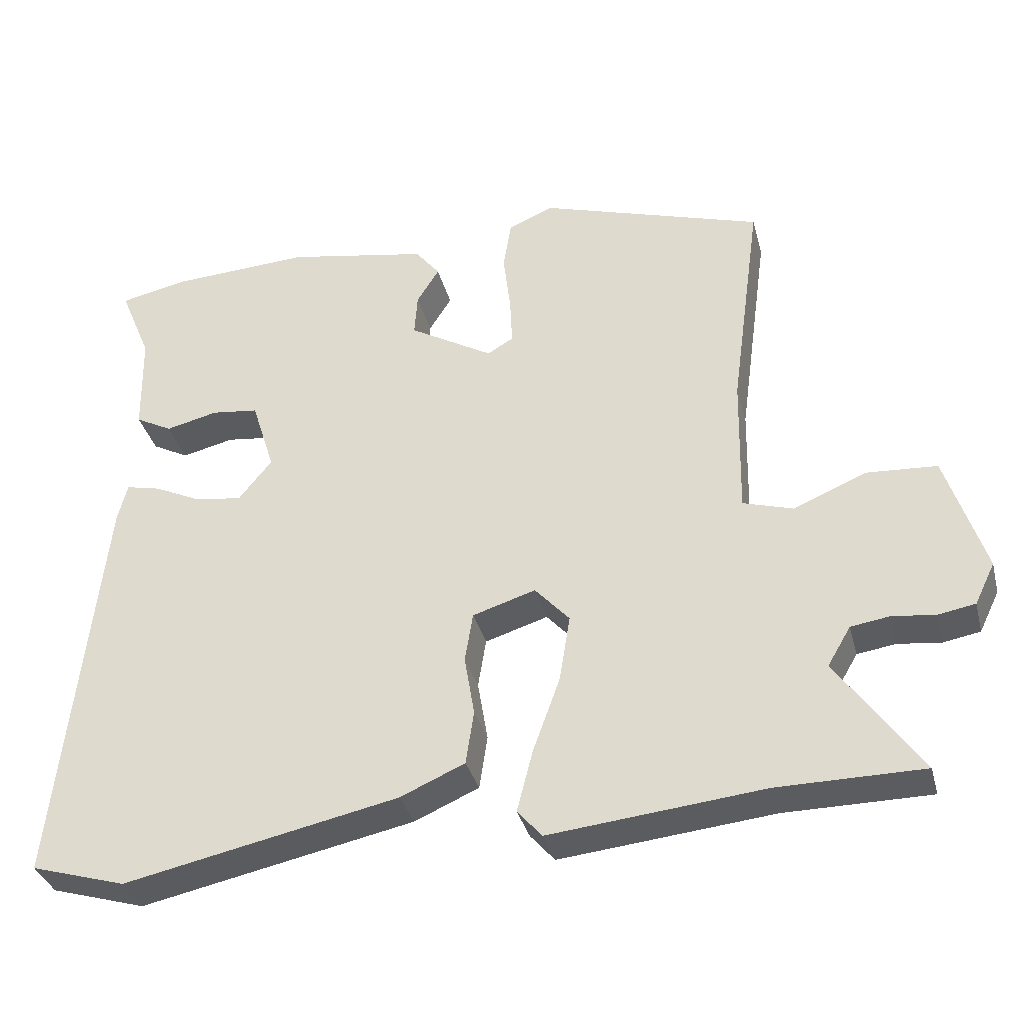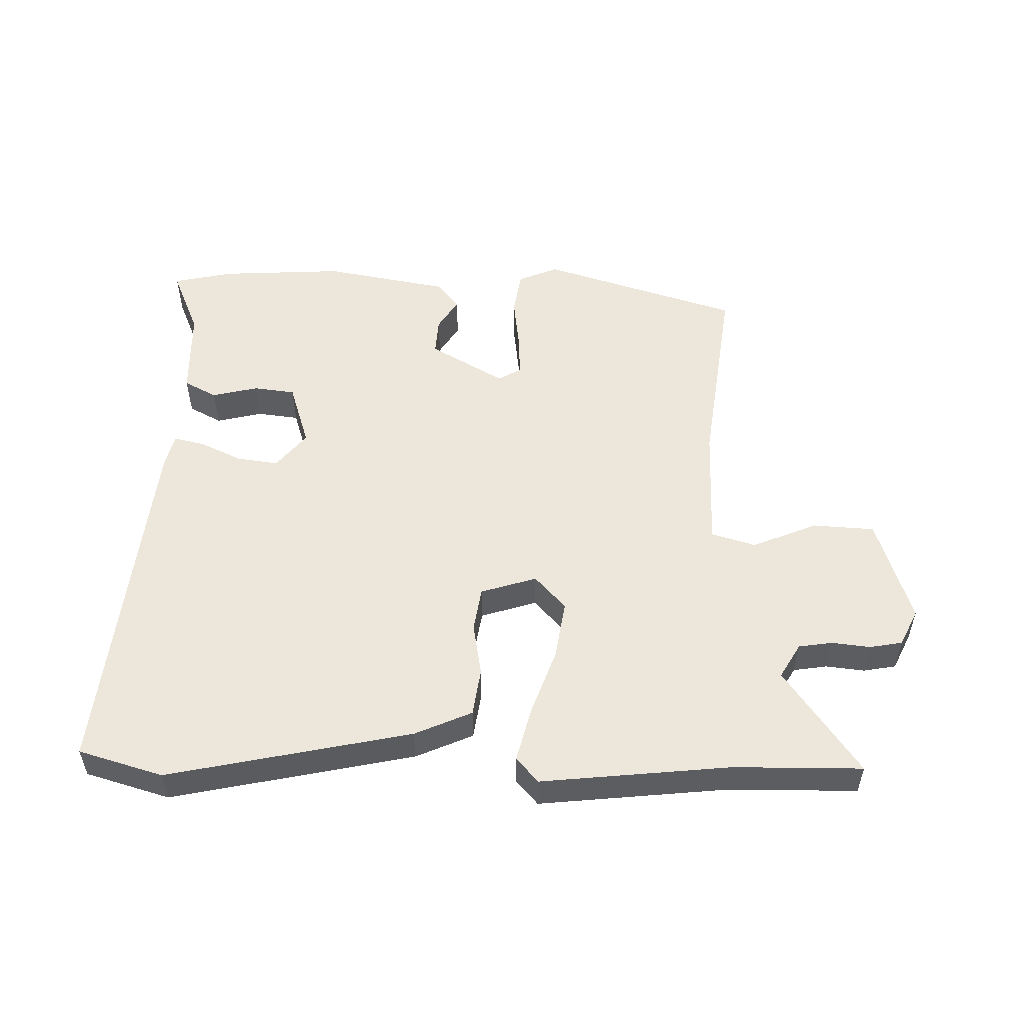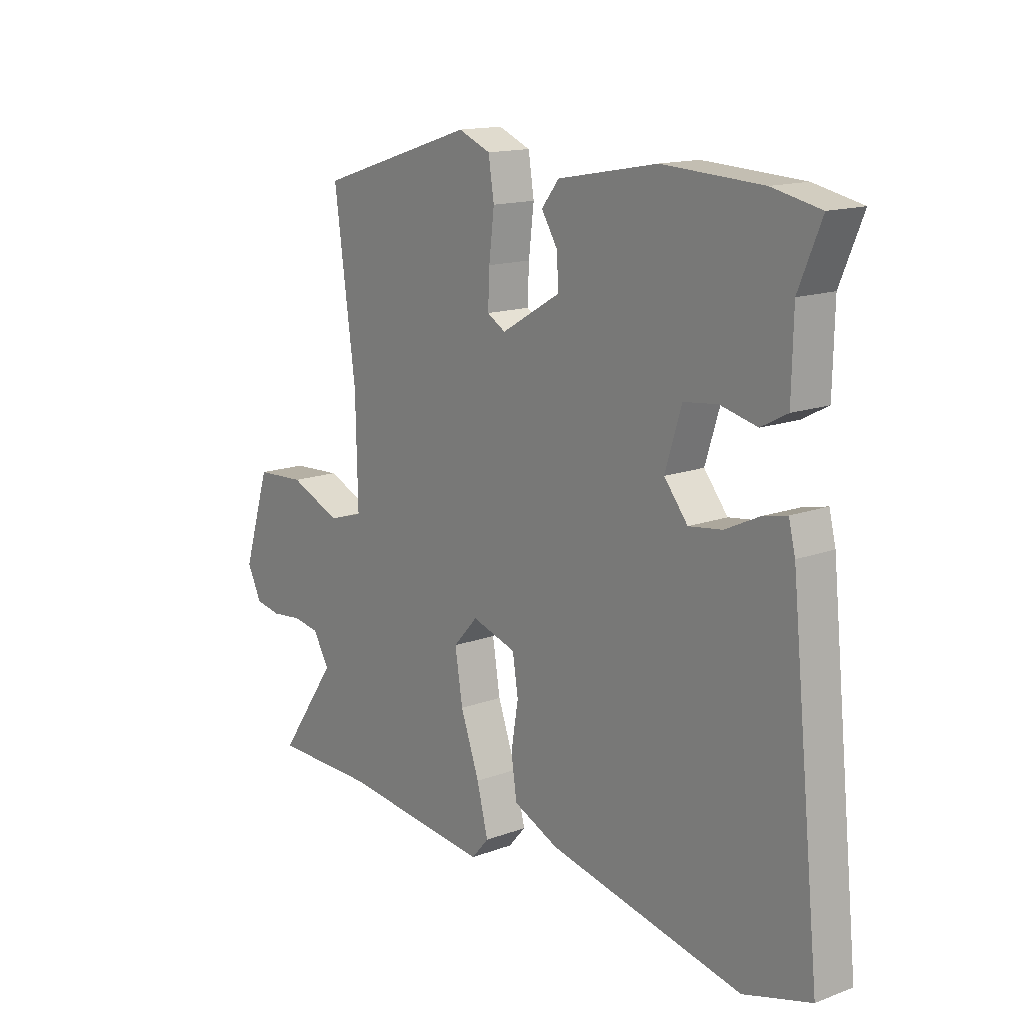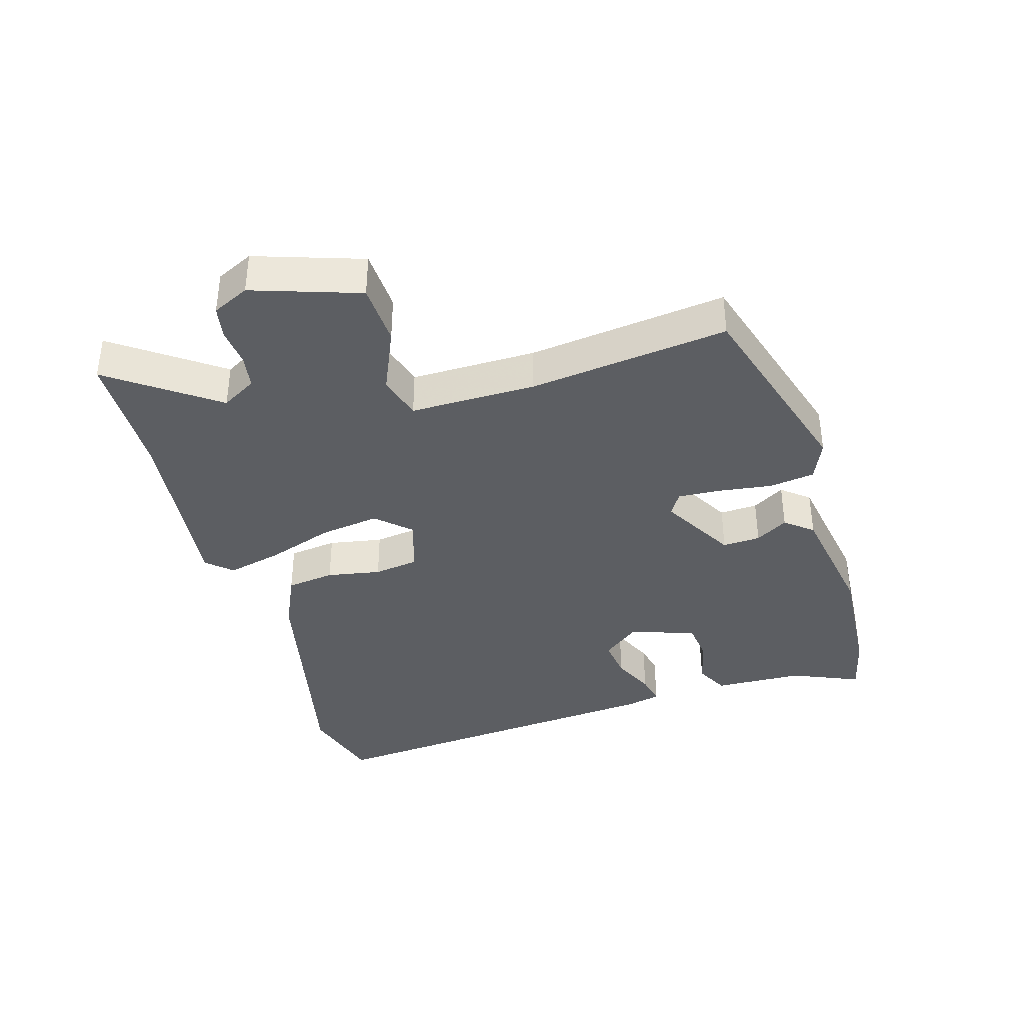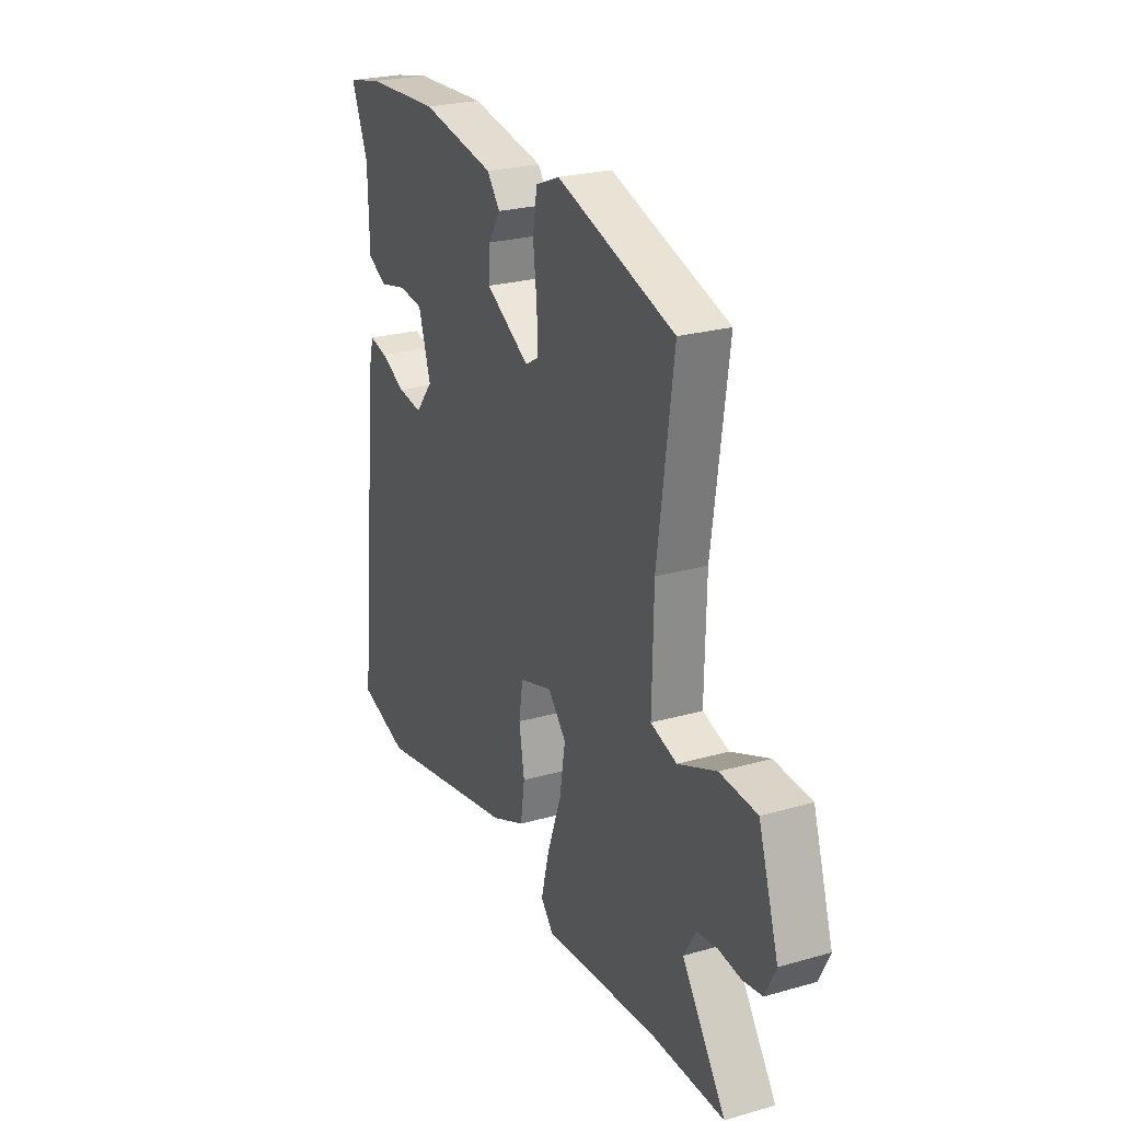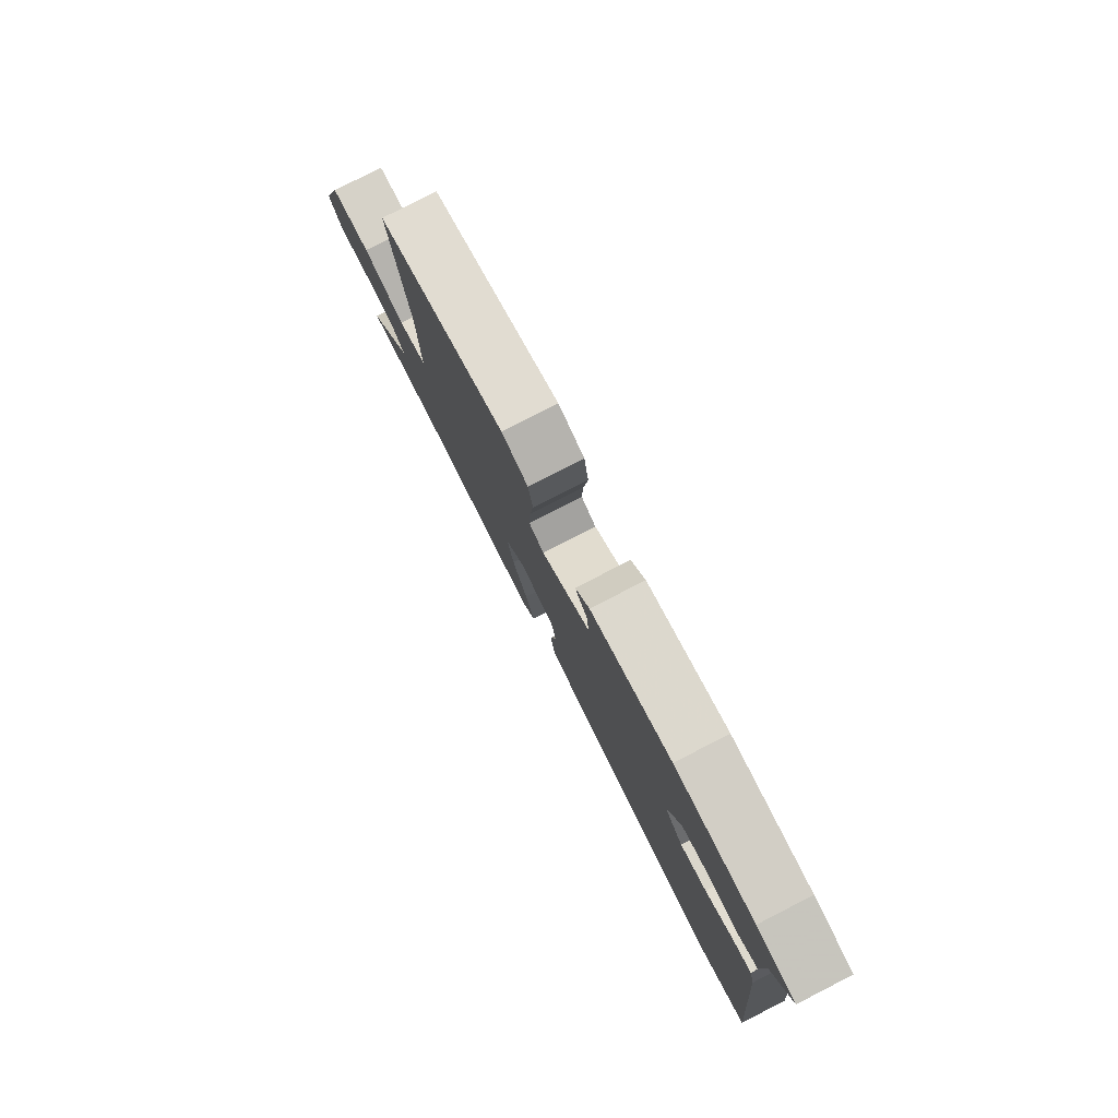
<metadata>
{"format":"obj","ext":"obj","renderer":"f3d","projection":"perspective","resolution":1024,"background":"white","views":[{"elev":-35.1,"azim":-165.8,"up":"+Z"},{"elev":53.1,"azim":-179.0,"up":"+Y"},{"elev":14.8,"azim":51.5,"up":"+Z"},{"elev":-37.8,"azim":-74.3,"up":"+Y"},{"elev":24.9,"azim":-114.8,"up":"+Z"},{"elev":79.9,"azim":62.9,"up":"+Z"}]}
</metadata>
<code>
v 0.411 0.07 0.519
v 0.505 0.07 0.499
v 0.461 0.07 0.393
v 0.458 0.07 0.253
v 0.407 0.07 0.226
v 0.335 0.07 0.243
v 0.27 0.07 0.235
v 0.238 0.07 0.133
v 0.284 0.07 0.076
v 0.349 0.07 0.085
v 0.414 0.07 0.116
v 0.462 0.07 0.127
v 0.475 0.07 0.075
v 0.534 0.07 -0.49
v 0.403 0.07 -0.529
v 0.024 0.07 -0.45
v -0.065 0.07 -0.411
v -0.076 0.07 -0.336
v -0.062 0.07 -0.252
v -0.073 0.07 -0.183
v -0.16 0.07 -0.156
v -0.208 0.07 -0.209
v -0.193 0.07 -0.302
v -0.156 0.07 -0.405
v -0.134 0.07 -0.491
v -0.168 0.07 -0.53
v -0.463 0.07 -0.5
v -0.663 0.07 -0.499
v -0.548 0.07 -0.334
v -0.58 0.07 -0.28
v -0.633 0.07 -0.272
v -0.693 0.07 -0.279
v -0.744 0.07 -0.27
v -0.772 0.07 -0.213
v -0.719 0.07 -0.046
v -0.622 0.07 -0.04
v -0.521 0.07 -0.082
v -0.452 0.07 -0.061
v -0.456 0.07 0.134
v -0.498 0.07 0.443
v -0.189 0.07 0.541
v -0.126 0.07 0.515
v -0.115 0.07 0.445
v -0.125 0.07 0.361
v -0.128 0.07 0.294
v -0.092 0.07 0.273
v 0.024 0.07 0.341
v 0.02 0.07 0.4
v -0.011 0.07 0.45
v 0.023 0.07 0.493
v 0.218 0.07 0.529
v 0.411 0 0.519
v 0.505 0 0.499
v 0.461 0 0.393
v 0.458 0 0.253
v 0.407 0 0.226
v 0.335 0 0.243
v 0.27 0 0.235
v 0.238 0 0.133
v 0.284 0 0.076
v 0.349 0 0.085
v 0.414 0 0.116
v 0.462 0 0.127
v 0.475 0 0.075
v 0.534 0 -0.49
v 0.403 0 -0.529
v 0.024 0 -0.45
v -0.065 0 -0.411
v -0.076 0 -0.336
v -0.062 0 -0.252
v -0.073 0 -0.183
v -0.16 0 -0.156
v -0.208 0 -0.209
v -0.193 0 -0.302
v -0.156 0 -0.405
v -0.134 0 -0.491
v -0.168 0 -0.53
v -0.463 0 -0.5
v -0.663 0 -0.499
v -0.548 0 -0.334
v -0.58 0 -0.28
v -0.633 0 -0.272
v -0.693 0 -0.279
v -0.744 0 -0.27
v -0.772 0 -0.213
v -0.719 0 -0.046
v -0.622 0 -0.04
v -0.521 0 -0.082
v -0.452 0 -0.061
v -0.456 0 0.134
v -0.498 0 0.443
v -0.189 0 0.541
v -0.126 0 0.515
v -0.115 0 0.445
v -0.125 0 0.361
v -0.128 0 0.294
v -0.092 0 0.273
v 0.024 0 0.341
v 0.02 0 0.4
v -0.011 0 0.45
v 0.023 0 0.493
v 0.218 0 0.529
f 1 2 3
f 51 1 3
f 50 51 3
f 49 50 3
f 48 49 3
f 4 5 6
f 3 4 6
f 48 3 6
f 47 48 6
f 46 47 6 7
f 42 43 44
f 41 42 44
f 40 41 44
f 39 40 44
f 38 39 44 45
f 35 36 37
f 34 35 37
f 33 34 37
f 32 33 37
f 31 32 37
f 30 31 37 38
f 38 45 46
f 30 38 46
f 29 30 46
f 25 26 27
f 24 25 27
f 23 24 27
f 27 28 29
f 23 27 29
f 22 23 29
f 17 18 19
f 16 17 19
f 15 16 19
f 14 15 19
f 13 14 19
f 12 13 19
f 11 12 19
f 10 11 19
f 9 10 19 20
f 8 9 20 21
f 46 7 8 21
f 21 22 29 46
f 54 53 52
f 54 52 102
f 54 102 101
f 54 101 100
f 54 100 99
f 57 56 55
f 57 55 54
f 57 54 99
f 57 99 98
f 58 57 98 97
f 95 94 93
f 95 93 92
f 95 92 91
f 95 91 90
f 96 95 90 89
f 88 87 86
f 88 86 85
f 88 85 84
f 88 84 83
f 88 83 82
f 89 88 82 81
f 97 96 89
f 97 89 81
f 97 81 80
f 78 77 76
f 78 76 75
f 78 75 74
f 80 79 78
f 80 78 74
f 80 74 73
f 70 69 68
f 70 68 67
f 70 67 66
f 70 66 65
f 70 65 64
f 70 64 63
f 70 63 62
f 70 62 61
f 71 70 61 60
f 72 71 60 59
f 72 59 58 97
f 97 80 73 72
f 1 52 53 2
f 2 53 54 3
f 3 54 55 4
f 4 55 56 5
f 5 56 57 6
f 6 57 58 7
f 7 58 59 8
f 8 59 60 9
f 9 60 61 10
f 10 61 62 11
f 11 62 63 12
f 12 63 64 13
f 13 64 65 14
f 14 65 66 15
f 15 66 67 16
f 16 67 68 17
f 17 68 69 18
f 18 69 70 19
f 19 70 71 20
f 20 71 72 21
f 21 72 73 22
f 22 73 74 23
f 23 74 75 24
f 24 75 76 25
f 25 76 77 26
f 26 77 78 27
f 27 78 79 28
f 28 79 80 29
f 29 80 81 30
f 30 81 82 31
f 31 82 83 32
f 32 83 84 33
f 33 84 85 34
f 34 85 86 35
f 35 86 87 36
f 36 87 88 37
f 37 88 89 38
f 38 89 90 39
f 39 90 91 40
f 40 91 92 41
f 41 92 93 42
f 42 93 94 43
f 43 94 95 44
f 44 95 96 45
f 45 96 97 46
f 46 97 98 47
f 47 98 99 48
f 48 99 100 49
f 49 100 101 50
f 50 101 102 51
f 51 102 52 1

</code>
